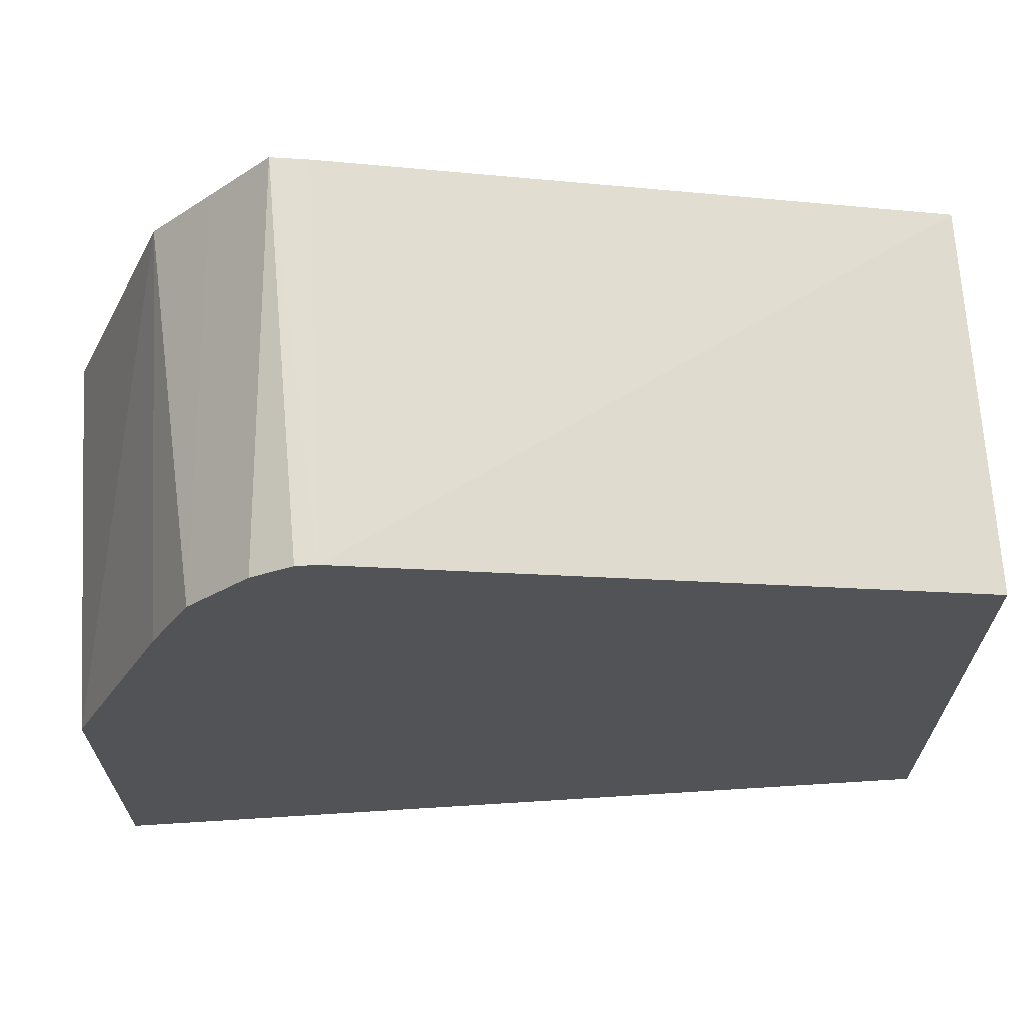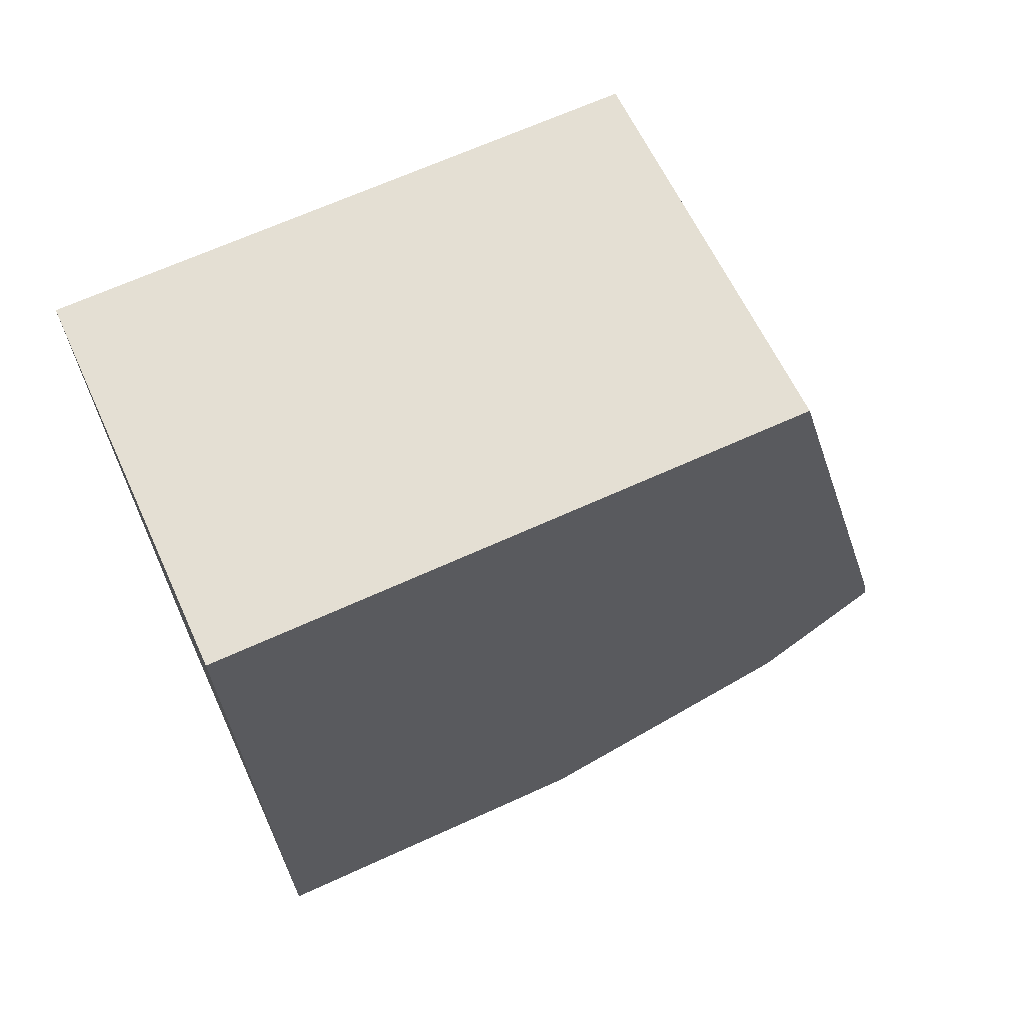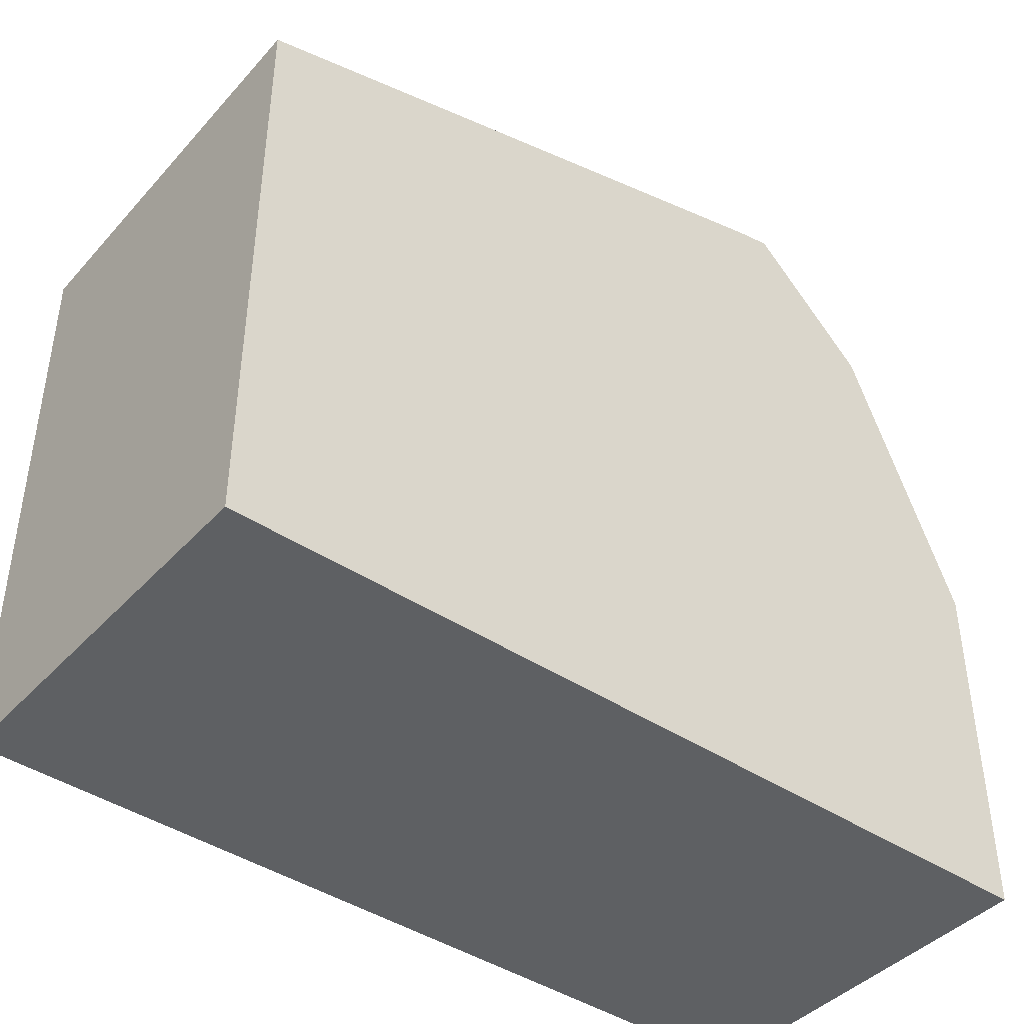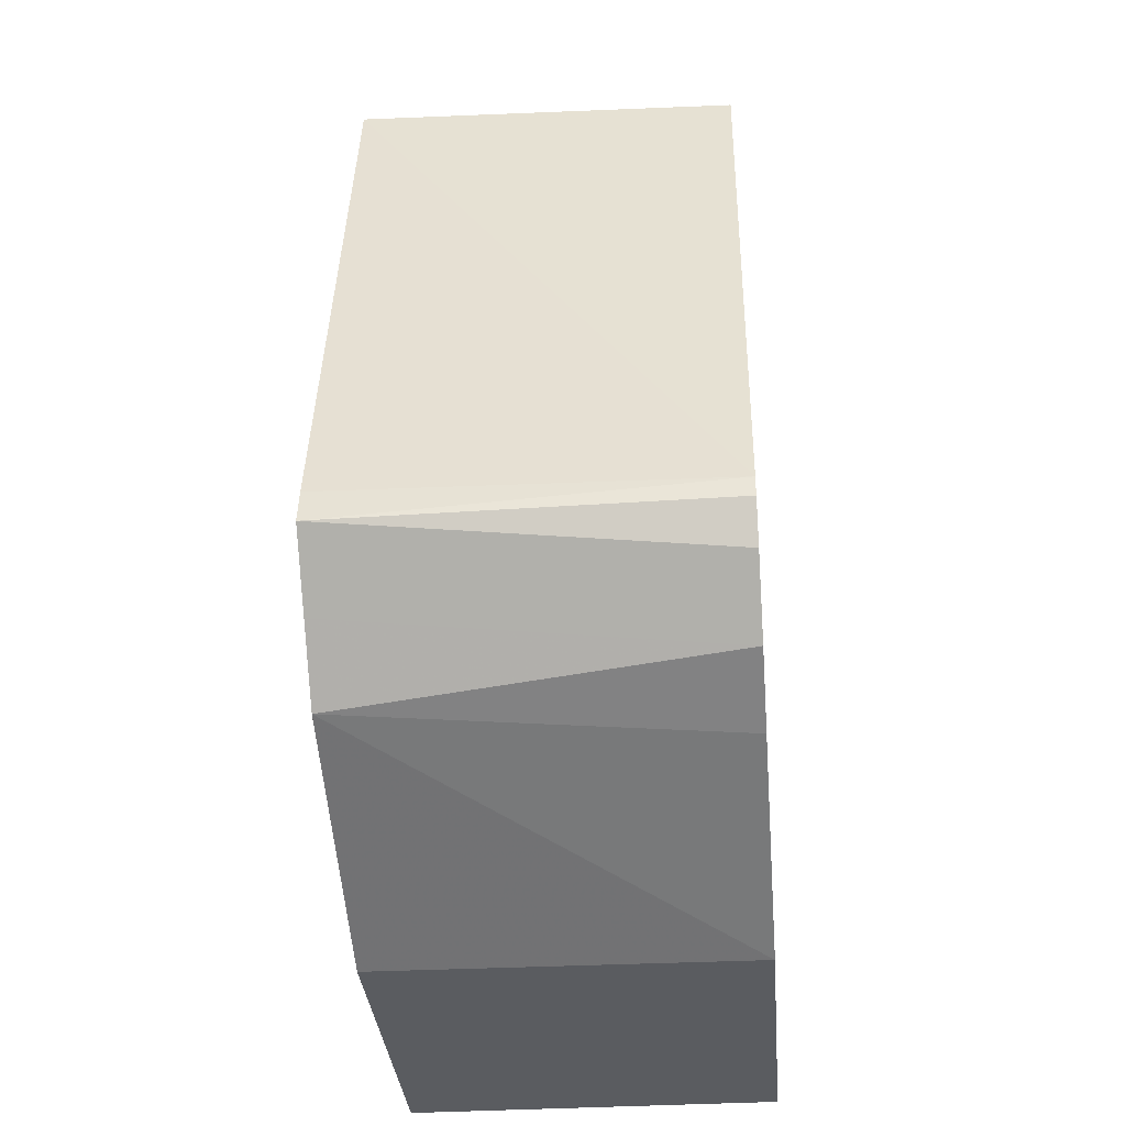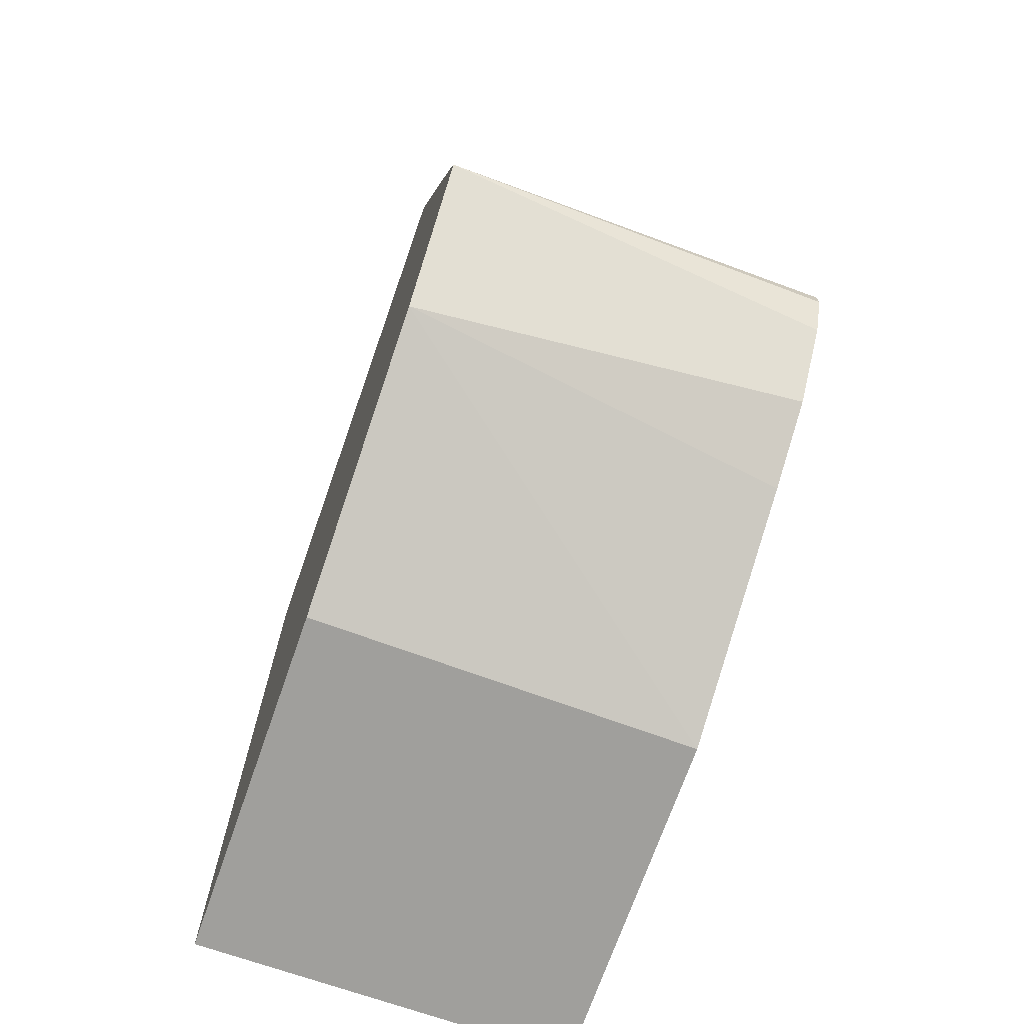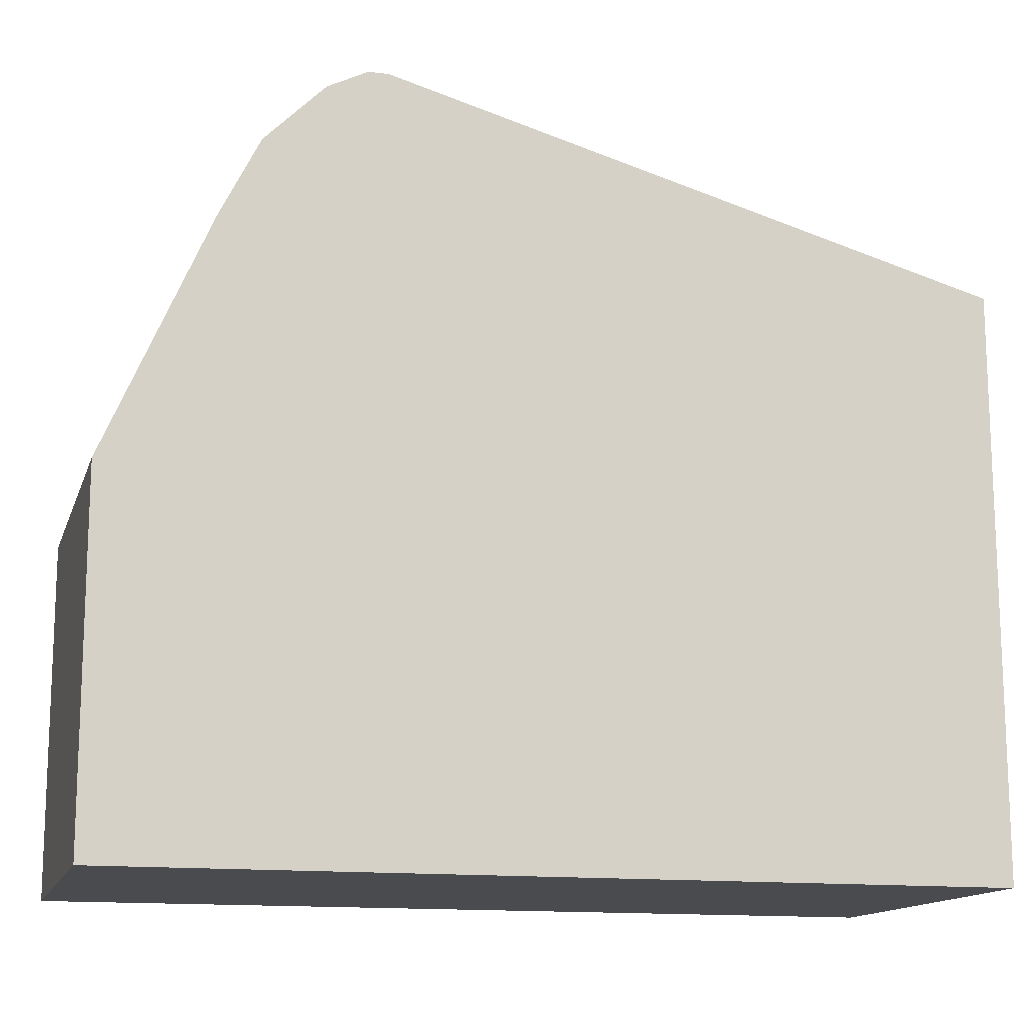
<metadata>
{"format":"obj","ext":"obj","renderer":"f3d","projection":"perspective","resolution":1024,"background":"white","views":[{"elev":67.1,"azim":-93.6,"up":"+Y"},{"elev":66.5,"azim":65.4,"up":"+Z"},{"elev":-42.5,"azim":51.4,"up":"+Y"},{"elev":-34.1,"azim":-175.2,"up":"+Z"},{"elev":-71.2,"azim":160.7,"up":"+Z"},{"elev":-14.0,"azim":-105.0,"up":"+Y"}]}
</metadata>
<code>
v 0.5724 0.07889 0.3115
v 0.4664 0.07046 0.3036
v 0.4664 0.07588 0.3145
v 0.4664 0.07588 0.3199
v 0.5724 0.07676 0.3213
v 0.5724 0.06262 0.2952
v 0.4664 0.0542 0.2873
v 0.4664 0.02928 0.4863
v 0.5724 0.03237 0.4863
v 0.5724 0.04636 0.2789
v 0.4664 0.03251 0.2765
v 0.4664 -0.1301 0.4863
v 0.5724 -0.1301 0.4863
v 0.5724 -0.03093 0.2482
v 0.4664 -0.03253 0.2482
v 0.4664 -0.1301 0.2482
v 0.5724 -0.1301 0.2482
f 6 10 7
f 2 4 3
f 4 8 9
f 4 9 5
f 14 16 15
f 7 10 11
f 12 17 13
f 8 13 9
f 10 14 15
f 10 15 11
f 12 16 17
f 14 17 16
f 2 8 4
f 8 12 13
f 2 12 8
f 1 6 7
f 2 15 16
f 2 16 12
f 1 2 3
f 1 3 4
f 1 5 9
f 1 9 13
f 1 13 17
f 1 4 5
f 1 14 10
f 1 10 6
f 1 7 2
f 2 7 11
f 2 11 15
f 1 17 14

</code>
